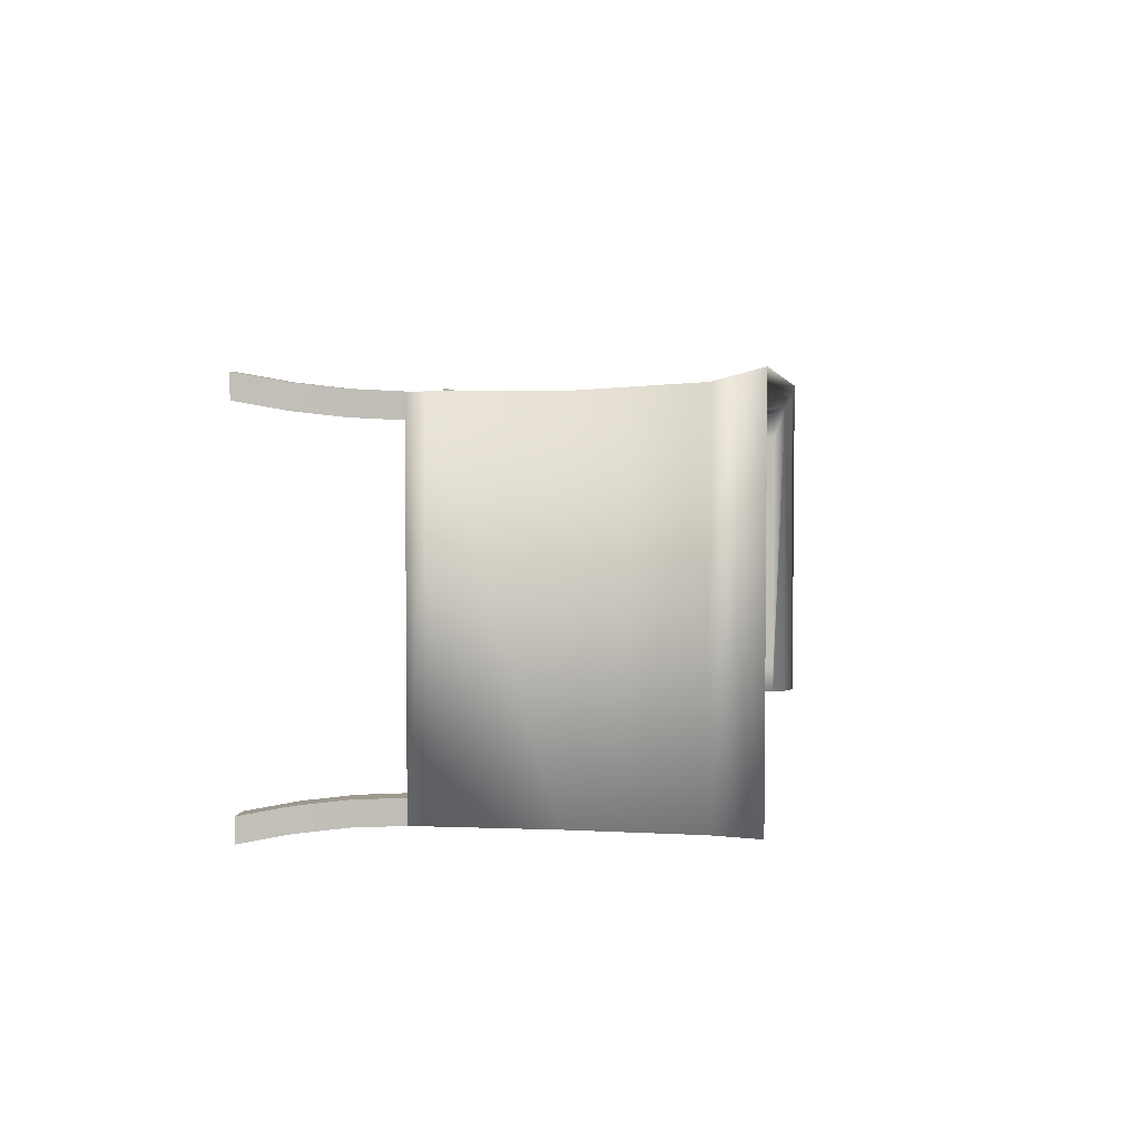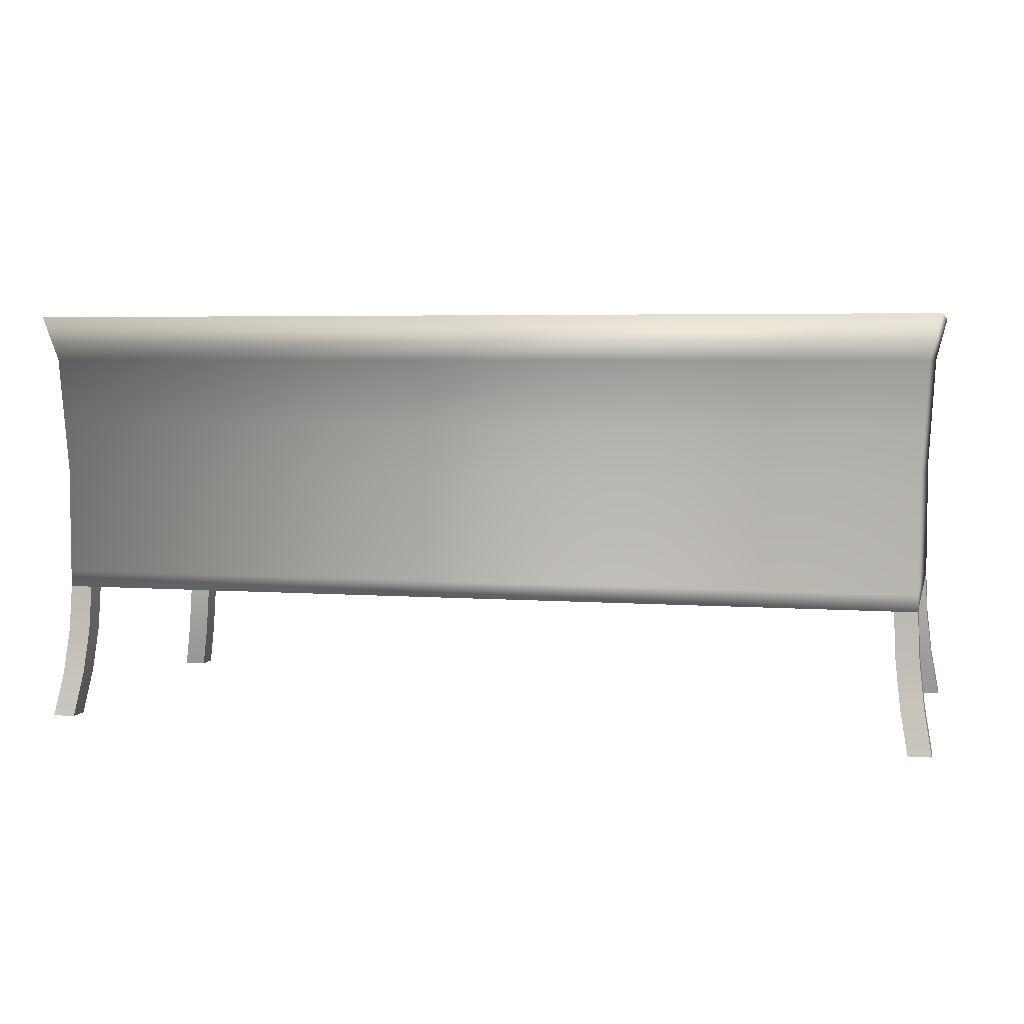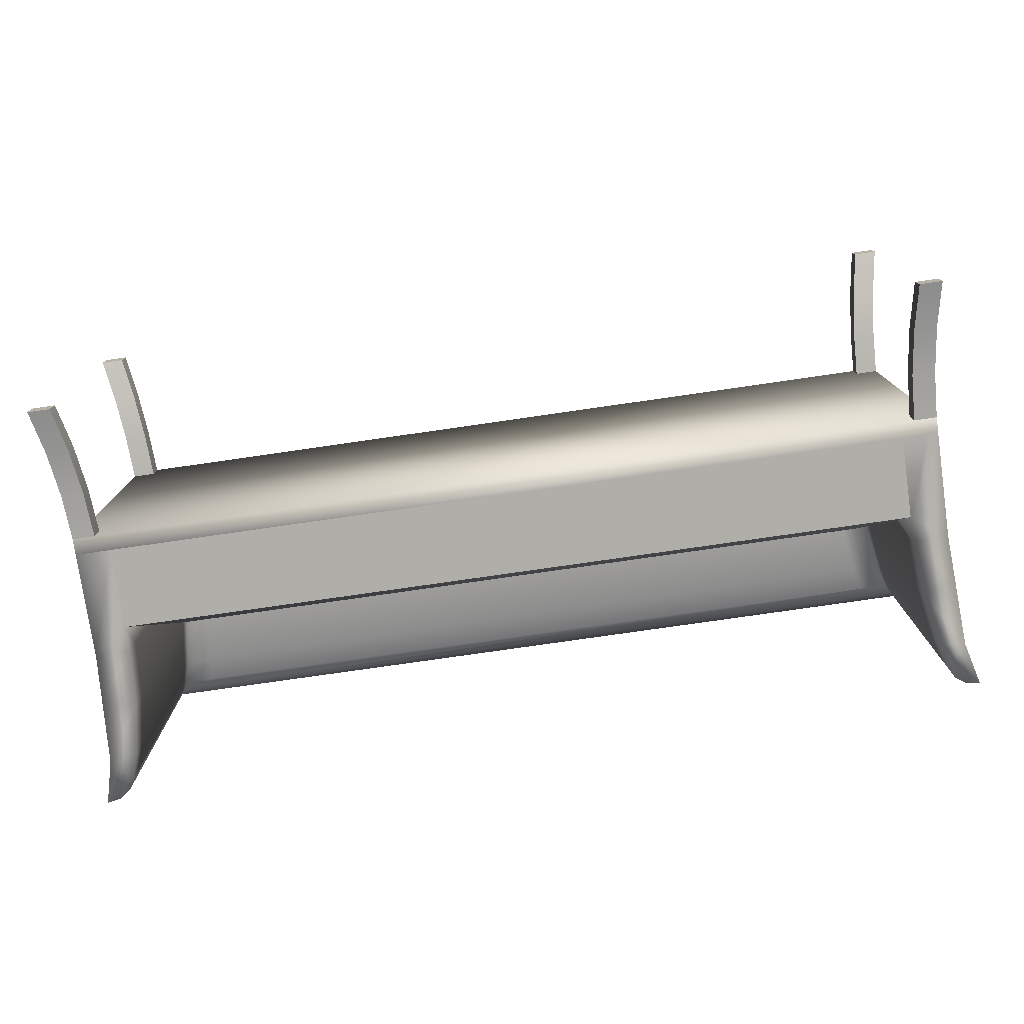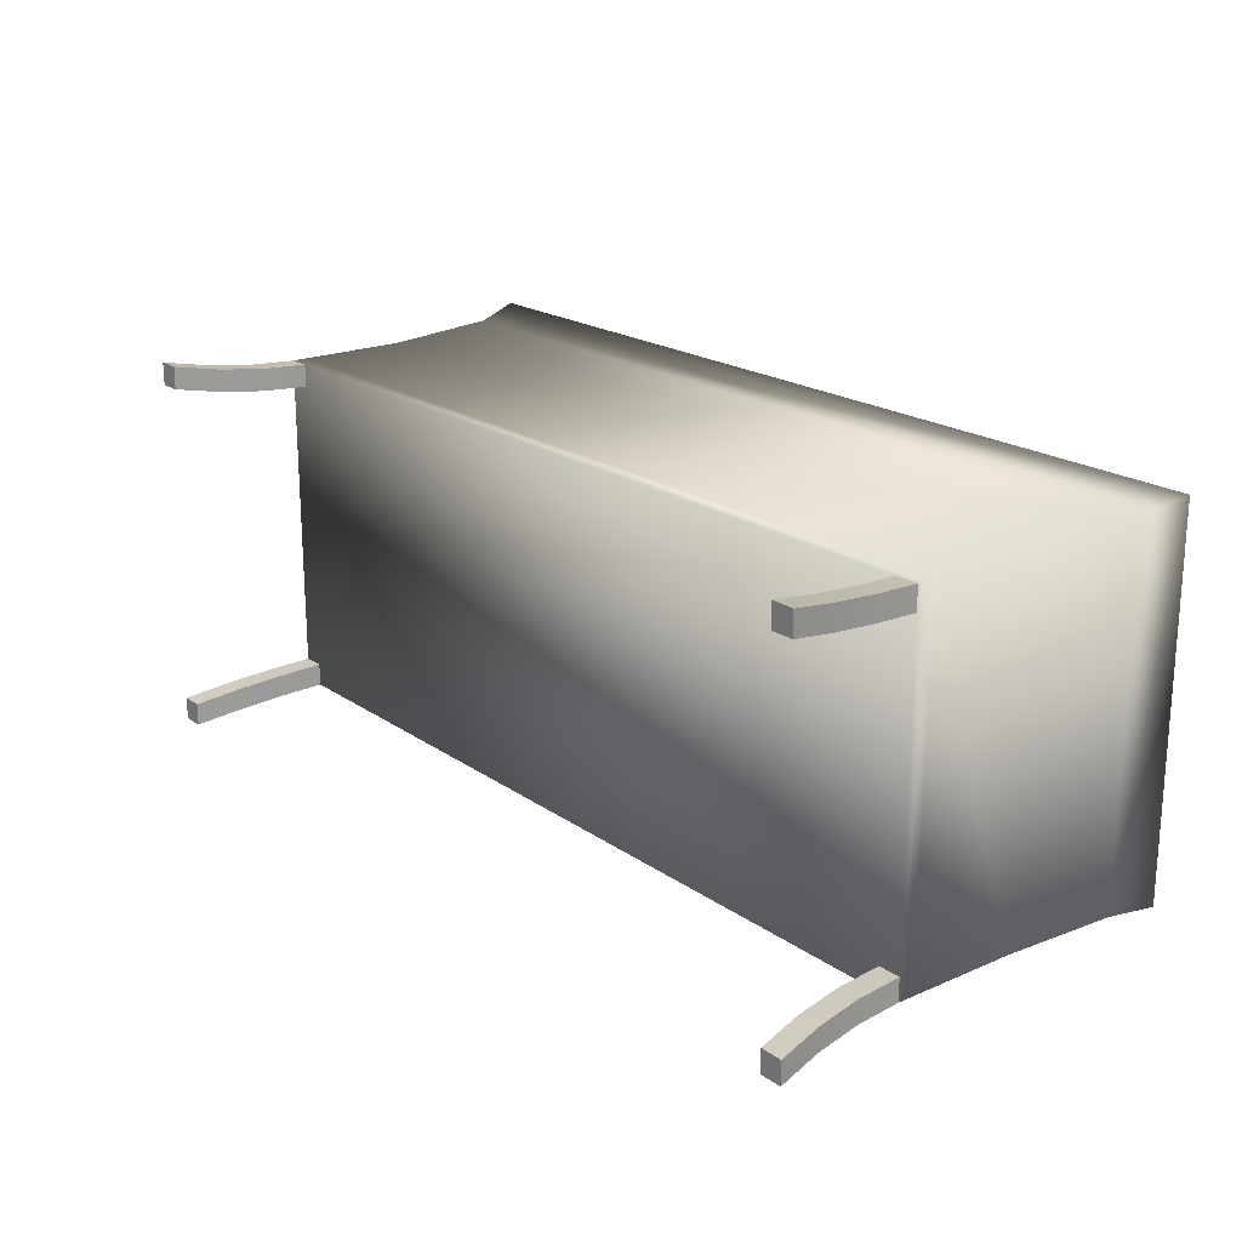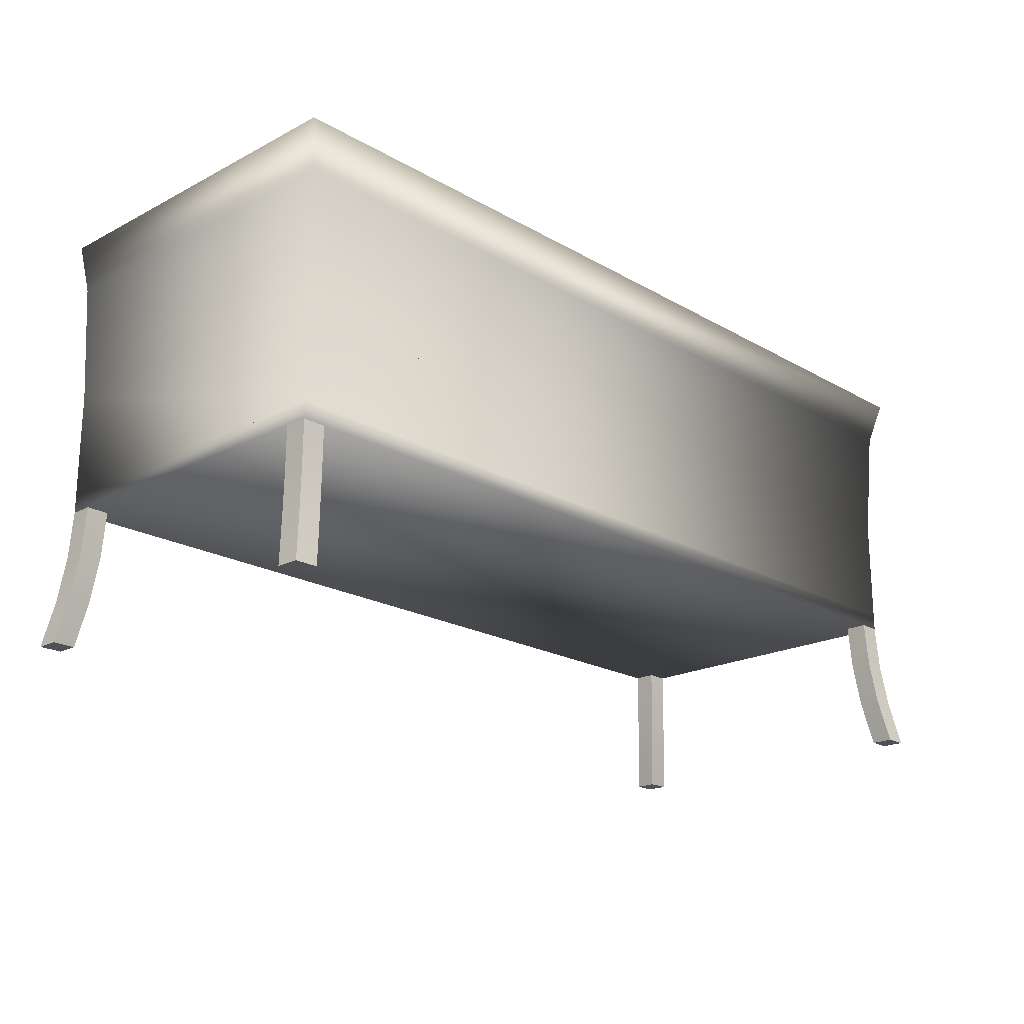
<metadata>
{"format":"obj","ext":"obj","renderer":"f3d","projection":"perspective","resolution":1024,"background":"white","views":[{"elev":4.1,"azim":97.4,"up":"+Z"},{"elev":4.8,"azim":13.5,"up":"+Y"},{"elev":-77.5,"azim":8.2,"up":"+Z"},{"elev":20.0,"azim":51.6,"up":"+Z"},{"elev":-20.1,"azim":-46.4,"up":"+Y"}]}
</metadata>
<code>
v -0.3994 -0.1534 0.1474
v -0.3946 -0.111 0.1636
v -0.3994 -0.1534 0.1684
v -0.3946 -0.111 0.1426
v -0.4204 -0.1534 0.1684
v -0.4069 -0.1953 0.1549
v -0.4156 -0.111 0.1426
v -0.3925 -0.06833 0.1615
v -0.4156 -0.111 0.1636
v -0.4279 -0.1953 0.1759
v -0.4069 -0.1953 0.1759
v -0.4204 -0.1534 0.1474
v -0.4135 -0.06833 0.1405
v -0.3925 -0.06833 0.1405
v -0.4279 -0.1953 0.1549
v -0.4135 -0.06833 0.1615
v 0.3896 -0.1534 0.1474
v 0.4058 -0.111 0.1426
v 0.4106 -0.1534 0.1474
v 0.3848 -0.111 0.1426
v 0.4106 -0.1534 0.1684
v 0.3971 -0.1953 0.1549
v 0.3848 -0.111 0.1636
v 0.4037 -0.06833 0.1405
v 0.4058 -0.111 0.1636
v 0.4181 -0.1953 0.1759
v 0.4181 -0.1953 0.1549
v 0.3896 -0.1534 0.1684
v 0.3827 -0.06833 0.1615
v 0.3827 -0.06833 0.1405
v 0.3971 -0.1953 0.1759
v 0.4037 -0.06833 0.1615
v 0.3896 -0.1534 -0.1446
v 0.3848 -0.111 -0.1608
v 0.3896 -0.1534 -0.1656
v 0.3848 -0.111 -0.1398
v 0.4106 -0.1534 -0.1656
v 0.3971 -0.1953 -0.1521
v 0.4058 -0.111 -0.1398
v 0.3827 -0.06833 -0.1587
v 0.4058 -0.111 -0.1608
v 0.4181 -0.1953 -0.1731
v 0.3971 -0.1953 -0.1731
v 0.4106 -0.1534 -0.1446
v 0.4037 -0.06833 -0.1378
v 0.3827 -0.06833 -0.1378
v 0.4181 -0.1953 -0.1521
v 0.4037 -0.06833 -0.1587
v -0.3994 -0.1534 -0.1446
v -0.4156 -0.111 -0.1398
v -0.4204 -0.1534 -0.1446
v -0.3946 -0.111 -0.1398
v -0.4204 -0.1534 -0.1656
v -0.4069 -0.1953 -0.1521
v -0.3946 -0.111 -0.1608
v -0.4135 -0.06833 -0.1378
v -0.4156 -0.111 -0.1608
v -0.4279 -0.1953 -0.1731
v -0.4279 -0.1953 -0.1521
v -0.3994 -0.1534 -0.1656
v -0.3925 -0.06833 -0.1587
v -0.3925 -0.06833 -0.1378
v -0.4069 -0.1953 -0.1731
v -0.4135 -0.06833 -0.1587
v -0.4135 -0.05309 0.1615
v -0.4135 0.04678 -0.1587
v -0.4135 -0.05309 -0.1587
v -0.4135 0.04678 0.1615
v -0.3804 -0.05309 -0.1587
v 0.4037 0.04678 0.1615
v -0.4163 0.09435 -0.1587
v -0.3804 0.02312 -0.1587
v 0.4037 -0.05309 -0.1587
v -0.4135 -0.06833 0.1615
v 0.4037 -0.05309 0.1615
v 0.4065 0.09435 0.1643
v -0.4163 0.09435 0.1643
v -0.3804 0.04678 -0.1587
v 0.3706 -0.05309 -0.1587
v 0.4037 0.04678 -0.1587
v -0.4198 0.1543 -0.1587
v -0.3839 0.09883 -0.1587
v -0.3804 0.04678 -0.1322
v 0.3803 -0.05309 -0.1587
v 0.4037 -0.06833 0.1615
v 0.3706 0.02312 -0.1587
v 0.41 0.1543 0.1678
v 0.4065 0.09435 -0.1587
v -0.4198 0.1543 0.1678
v -0.3839 0.09883 -0.1322
v -0.3804 0.02312 0.1284
v 0.394 -0.05309 -0.1587
v 0.3706 0.04678 -0.1587
v -0.4303 0.1953 -0.1587
v -0.3932 0.1499 -0.1587
v -0.3932 0.1499 -0.1322
v -0.3804 0.04678 0.1019
v 0.4205 0.1953 0.1783
v 0.41 0.1543 -0.1587
v 0.3741 0.09883 -0.1587
v -0.4303 0.1953 0.1783
v -0.4007 0.1746 -0.1587
v -0.3804 0.04678 0.1284
v 0.3706 0.02312 0.1284
v 0.3706 0.04678 -0.1322
v -0.4176 0.1932 0.1656
v -0.4071 0.1857 -0.1587
v -0.4007 0.1746 -0.1322
v -0.3839 0.09883 0.1054
v -0.3932 0.1499 0.1147
v -0.3839 0.09883 0.1319
v 0.4078 0.1932 0.1656
v 0.4205 0.1953 -0.1587
v 0.3834 0.1499 -0.1587
v 0.3741 0.09883 -0.1322
v -0.4176 0.1932 -0.1587
v -0.4071 0.1857 0.1551
v -0.4007 0.1746 0.1222
v -0.3932 0.1499 0.1412
v 0.3706 0.04678 0.1284
v 0.3706 0.04678 0.1019
v 0.4078 0.1932 -0.1587
v 0.3909 0.1746 -0.1587
v 0.3973 0.1857 0.1551
v -0.4007 0.1746 0.1487
v -0.3539 0.04678 0.1284
v -0.3574 0.09883 0.1319
v 0.3973 0.1857 -0.1587
v 0.3834 0.1499 -0.1322
v -0.3667 0.1499 0.1412
v 0.3441 0.04678 0.1284
v 0.3741 0.09883 0.1054
v 0.3909 0.1746 -0.1322
v 0.3909 0.1746 0.1487
v -0.3742 0.1746 0.1487
v 0.3476 0.09883 0.1319
v 0.3741 0.09883 0.1319
v 0.3644 0.1746 0.1487
v 0.3909 0.1746 0.1222
v 0.3834 0.1499 0.1147
v 0.3834 0.1499 0.1412
v 0.3569 0.1499 0.1412
v -0.004901 0.02312 -0.1587
v -0.3481 0.03379 0.09611
v -0.004901 0.03825 -0.113
v 0.3383 0.03379 -0.1265
v -0.3481 0.03379 -0.1265
v 0.3248 0.03825 0.08262
v 0.3248 0.03825 -0.113
v -0.3346 0.03825 0.08262
v 0.3383 0.03379 0.09611
v 0.2766 0.04754 -0.0647
v -0.3346 0.03825 -0.113
v 0.2766 0.04754 0.03436
v -0.004901 0.04754 -0.0647
v -0.2864 0.04754 0.03436
v 0.227 0.05075 -0.01517
v -0.2864 0.04754 -0.0647
v -0.004901 0.05075 -0.01517
v -0.2368 0.05075 -0.01517
g mesh1_mesh1-geometry
f 1 2 3
f 2 1 4
f 2 5 3
f 3 6 1
f 1 7 4
f 4 8 2
f 5 2 9
f 10 3 5
f 6 3 11
f 6 12 1
f 7 1 12
f 13 4 7
f 8 4 14
f 8 9 2
f 9 12 5
f 3 10 11
f 5 15 10
f 10 6 11
f 12 6 15
f 12 9 7
f 4 13 14
f 7 16 13
f 13 8 14
f 9 8 16
f 15 5 12
f 6 10 15
f 16 7 9
f 8 13 16
g mesh1_mesh1-geometry
f 3 2 1
f 4 1 2
f 3 5 2
f 1 6 3
f 4 7 1
f 2 8 4
f 9 2 5
f 5 3 10
f 11 3 6
f 1 12 6
f 12 1 7
f 7 4 13
f 14 4 8
f 2 9 8
f 5 12 9
f 11 10 3
f 10 15 5
f 11 6 10
f 15 6 12
f 7 9 12
f 14 13 4
f 13 16 7
f 14 8 13
f 16 8 9
f 12 5 15
f 15 10 6
f 9 7 16
f 16 13 8
g mesh1_mesh1-geometry
f 17 18 19
f 18 17 20
f 18 21 19
f 19 22 17
f 17 23 20
f 20 24 18
f 21 18 25
f 26 19 21
f 22 19 27
f 22 28 17
f 23 17 28
f 29 20 23
f 24 20 30
f 24 25 18
f 25 28 21
f 19 26 27
f 21 31 26
f 26 22 27
f 28 22 31
f 28 25 23
f 20 29 30
f 23 32 29
f 29 24 30
f 25 24 32
f 31 21 28
f 22 26 31
f 32 23 25
f 24 29 32
g mesh1_mesh1-geometry
f 19 18 17
f 20 17 18
f 19 21 18
f 17 22 19
f 20 23 17
f 18 24 20
f 25 18 21
f 21 19 26
f 27 19 22
f 17 28 22
f 28 17 23
f 23 20 29
f 30 20 24
f 18 25 24
f 21 28 25
f 27 26 19
f 26 31 21
f 27 22 26
f 31 22 28
f 23 25 28
f 30 29 20
f 29 32 23
f 30 24 29
f 32 24 25
f 28 21 31
f 31 26 22
f 25 23 32
f 32 29 24
g mesh1_mesh1-geometry
f 33 34 35
f 34 33 36
f 34 37 35
f 35 38 33
f 33 39 36
f 36 40 34
f 37 34 41
f 42 35 37
f 38 35 43
f 38 44 33
f 39 33 44
f 45 36 39
f 40 36 46
f 40 41 34
f 41 44 37
f 35 42 43
f 37 47 42
f 42 38 43
f 44 38 47
f 44 41 39
f 36 45 46
f 39 48 45
f 45 40 46
f 41 40 48
f 47 37 44
f 38 42 47
f 48 39 41
f 40 45 48
g mesh1_mesh1-geometry
f 35 34 33
f 36 33 34
f 35 37 34
f 33 38 35
f 36 39 33
f 34 40 36
f 41 34 37
f 37 35 42
f 43 35 38
f 33 44 38
f 44 33 39
f 39 36 45
f 46 36 40
f 34 41 40
f 37 44 41
f 43 42 35
f 42 47 37
f 43 38 42
f 47 38 44
f 39 41 44
f 46 45 36
f 45 48 39
f 46 40 45
f 48 40 41
f 44 37 47
f 47 42 38
f 41 39 48
f 48 45 40
g mesh1_mesh1-geometry
f 49 50 51
f 50 49 52
f 50 53 51
f 51 54 49
f 49 55 52
f 52 56 50
f 53 50 57
f 58 51 53
f 54 51 59
f 54 60 49
f 55 49 60
f 61 52 55
f 56 52 62
f 56 57 50
f 57 60 53
f 51 58 59
f 53 63 58
f 58 54 59
f 60 54 63
f 60 57 55
f 52 61 62
f 55 64 61
f 61 56 62
f 57 56 64
f 63 53 60
f 54 58 63
f 64 55 57
f 56 61 64
g mesh1_mesh1-geometry
f 51 50 49
f 52 49 50
f 51 53 50
f 49 54 51
f 52 55 49
f 50 56 52
f 57 50 53
f 53 51 58
f 59 51 54
f 49 60 54
f 60 49 55
f 55 52 61
f 62 52 56
f 50 57 56
f 53 60 57
f 59 58 51
f 58 63 53
f 59 54 58
f 63 54 60
f 55 57 60
f 62 61 52
f 61 64 55
f 62 56 61
f 64 56 57
f 60 53 63
f 63 58 54
f 57 55 64
f 64 61 56
g mesh2_mesh2-geometry
f 65 66 67
f 66 65 68
f 66 69 67
f 64 65 67
f 65 70 68
f 68 71 66
f 69 66 72
f 73 67 69
f 65 64 74
f 67 48 64
f 70 65 75
f 76 68 70
f 71 68 77
f 78 66 71
f 72 66 78
f 48 67 73
f 73 69 79
f 48 74 64
f 74 75 65
f 75 80 70
f 68 76 77
f 80 76 70
f 77 81 71
f 78 71 82
f 83 72 78
f 75 48 73
f 73 79 84
f 74 48 85
f 75 74 85
f 86 84 79
f 80 75 73
f 87 77 76
f 76 80 88
f 81 77 89
f 82 71 81
f 90 78 82
f 72 83 91
f 78 90 83
f 48 75 85
f 73 84 92
f 84 86 92
f 92 86 73
f 73 86 80
f 77 87 89
f 88 87 76
f 80 93 88
f 89 94 81
f 82 81 95
f 82 96 90
f 91 83 97
f 80 86 93
f 98 89 87
f 87 88 99
f 88 93 100
f 94 89 101
f 102 81 94
f 95 81 102
f 96 82 95
f 91 97 103
f 104 93 86
f 89 98 101
f 99 98 87
f 88 100 99
f 105 100 93
f 106 94 101
f 102 94 107
f 108 95 102
f 95 108 96
f 109 103 97
f 103 104 91
f 110 111 109
f 93 104 105
f 112 101 98
f 98 99 113
f 99 100 114
f 100 105 115
f 94 106 116
f 101 112 106
f 107 94 116
f 117 102 107
f 102 117 108
f 118 119 110
f 103 109 111
f 104 103 120
f 111 110 119
f 105 104 121
f 98 122 112
f 99 123 113
f 122 98 113
f 115 114 100
f 99 114 123
f 117 116 106
f 124 106 112
f 116 117 107
f 108 117 118
f 119 118 125
f 111 126 103
f 120 103 126
f 121 104 120
f 119 127 111
f 128 112 122
f 113 123 128
f 113 128 122
f 114 115 129
f 129 123 114
f 106 124 117
f 112 128 124
f 118 117 125
f 125 130 119
f 126 111 127
f 120 126 131
f 120 132 121
f 127 119 130
f 133 128 123
f 123 129 133
f 134 117 124
f 128 133 124
f 117 135 125
f 130 125 135
f 136 120 131
f 132 120 137
f 138 117 134
f 124 139 134
f 124 133 139
f 135 117 138
f 120 136 137
f 137 140 132
f 141 138 134
f 139 141 134
f 142 137 136
f 140 137 141
f 141 139 140
f 138 141 142
f 137 142 141
g mesh2_mesh2-geometry
f 67 66 65
f 68 65 66
f 67 69 66
f 67 65 64
f 69 65 67
f 67 65 69
f 68 70 65
f 66 71 68
f 72 66 69
f 69 67 73
f 74 64 65
f 64 48 67
f 79 65 69
f 69 65 79
f 75 65 70
f 70 68 76
f 77 68 71
f 71 66 78
f 78 66 72
f 69 79 72
f 73 67 48
f 79 69 73
f 64 74 48
f 65 75 74
f 84 65 79
f 79 65 84
f 65 73 75
f 75 73 65
f 70 80 75
f 77 76 68
f 70 76 80
f 71 81 77
f 82 71 78
f 78 72 83
f 86 72 79
f 73 48 75
f 84 79 73
f 85 48 74
f 85 74 75
f 92 65 84
f 84 65 92
f 79 84 86
f 73 65 92
f 92 65 73
f 73 75 80
f 76 77 87
f 88 80 76
f 89 77 81
f 81 71 82
f 82 78 90
f 91 83 72
f 83 90 78
f 143 72 86
f 85 75 48
f 92 84 73
f 92 86 84
f 73 86 92
f 80 86 73
f 89 87 77
f 76 87 88
f 88 93 80
f 81 94 89
f 95 81 82
f 90 96 82
f 97 83 91
f 91 72 144
f 143 91 72
f 72 91 143
f 90 83 109
f 72 143 145
f 86 146 143
f 86 91 143
f 143 91 86
f 93 86 80
f 87 89 98
f 99 88 87
f 100 93 88
f 101 89 94
f 94 81 102
f 102 81 95
f 95 82 96
f 96 90 110
f 97 109 83
f 103 97 91
f 72 147 144
f 144 148 91
f 109 110 90
f 145 143 149
f 147 72 145
f 149 143 146
f 86 104 146
f 91 86 104
f 104 86 91
f 86 93 104
f 101 98 89
f 87 98 99
f 99 100 88
f 93 100 105
f 101 94 106
f 107 94 102
f 102 95 108
f 96 108 95
f 110 118 96
f 97 103 109
f 91 104 103
f 144 147 150
f 148 151 91
f 150 148 144
f 109 111 110
f 149 152 145
f 153 147 145
f 149 146 151
f 151 146 104
f 104 91 151
f 105 104 93
f 98 101 112
f 113 99 98
f 114 100 99
f 115 105 100
f 116 106 94
f 106 112 101
f 116 94 107
f 107 102 117
f 108 117 102
f 108 96 118
f 110 119 118
f 111 109 103
f 120 103 104
f 153 150 147
f 148 149 151
f 148 150 154
f 119 110 111
f 155 145 152
f 149 148 152
f 153 145 155
f 121 104 105
f 112 122 98
f 113 123 99
f 113 98 122
f 100 114 115
f 123 114 99
f 105 115 121
f 106 116 117
f 112 106 124
f 107 117 116
f 118 117 108
f 125 118 119
f 103 126 111
f 126 103 120
f 120 104 121
f 150 153 156
f 156 154 150
f 154 152 148
f 111 127 119
f 152 157 155
f 158 153 155
f 122 112 128
f 128 123 113
f 122 128 113
f 129 115 114
f 114 123 129
f 132 121 115
f 117 124 106
f 124 128 112
f 125 117 118
f 119 130 125
f 127 111 126
f 131 126 120
f 121 132 120
f 158 156 153
f 154 156 157
f 152 154 157
f 130 119 127
f 159 155 157
f 158 155 159
f 123 128 133
f 115 129 132
f 133 129 123
f 124 117 134
f 124 133 128
f 125 135 117
f 135 125 130
f 126 131 127
f 131 120 136
f 137 120 132
f 158 160 156
f 159 157 156
f 127 136 130
f 160 158 159
f 140 132 129
f 129 133 140
f 134 117 138
f 134 139 124
f 139 133 124
f 138 117 135
f 130 142 135
f 136 127 131
f 137 136 120
f 132 140 137
f 160 159 156
f 142 130 136
f 139 140 133
f 134 138 141
f 134 141 139
f 138 135 142
f 136 137 142
f 141 137 140
f 140 139 141
f 142 141 138
f 141 142 137
g mesh2_mesh2-geometry
f 72 79 69
f 79 72 86
f 86 72 143
f 144 72 91
f 109 83 90
f 145 143 72
f 143 146 86
f 110 90 96
f 83 109 97
f 144 147 72
f 91 148 144
f 90 110 109
f 149 143 145
f 145 72 147
f 146 143 149
f 146 104 86
f 96 118 110
f 150 147 144
f 91 151 148
f 144 148 150
f 145 152 149
f 145 147 153
f 151 146 149
f 104 146 151
f 151 91 104
f 118 96 108
f 147 150 153
f 151 149 148
f 154 150 148
f 152 145 155
f 152 148 149
f 155 145 153
f 121 115 105
f 156 153 150
f 150 154 156
f 148 152 154
f 155 157 152
f 155 153 158
f 115 121 132
f 153 156 158
f 157 156 154
f 157 154 152
f 157 155 159
f 159 155 158
f 132 129 115
f 127 131 126
f 156 160 158
f 156 157 159
f 130 136 127
f 159 158 160
f 129 132 140
f 140 133 129
f 135 142 130
f 131 127 136
f 156 159 160
f 136 130 142
f 133 140 139
f 142 135 138

</code>
